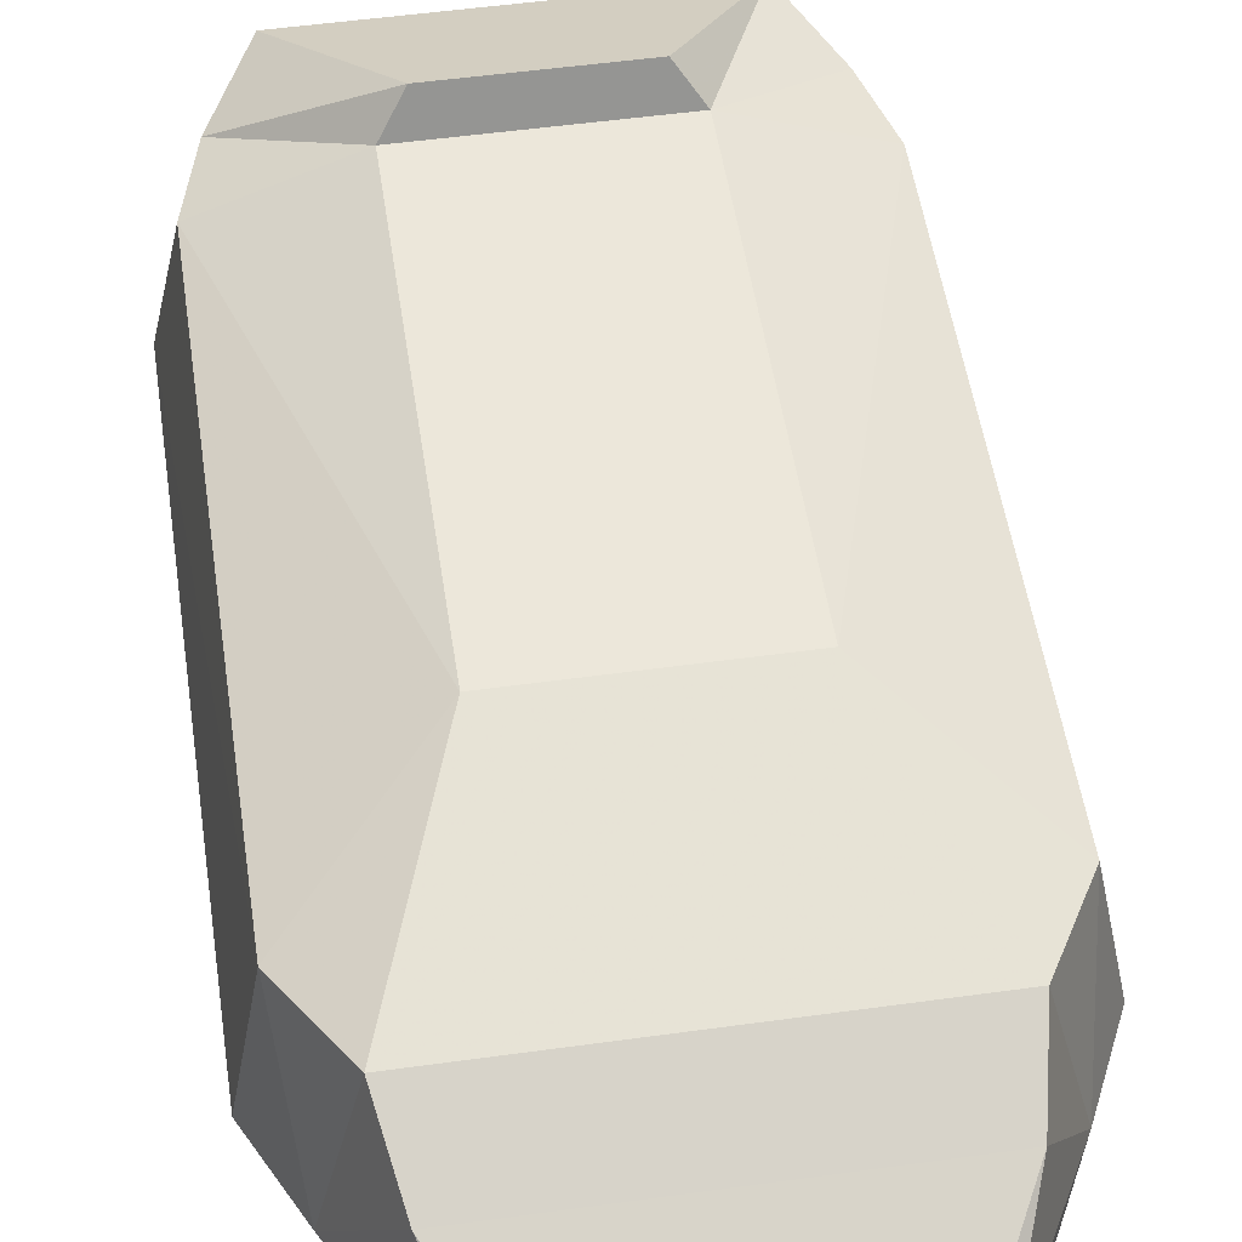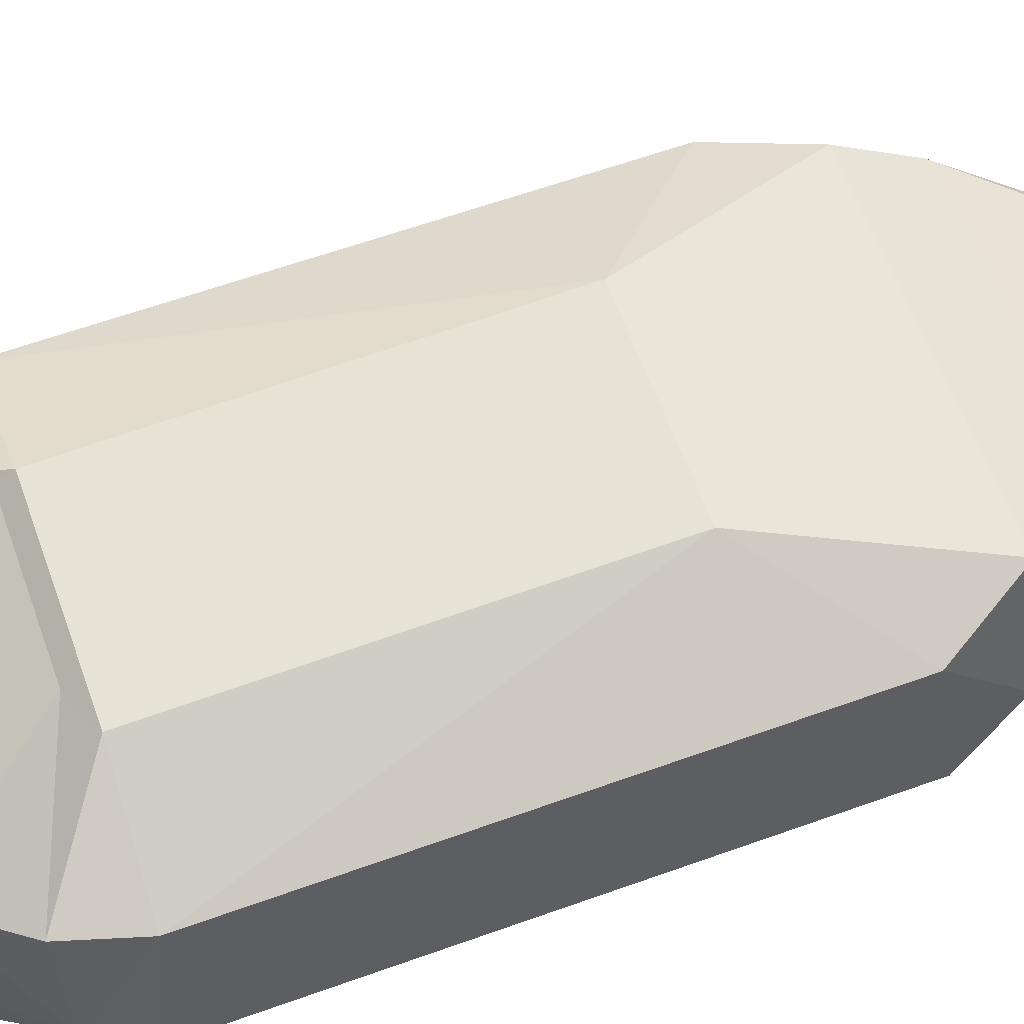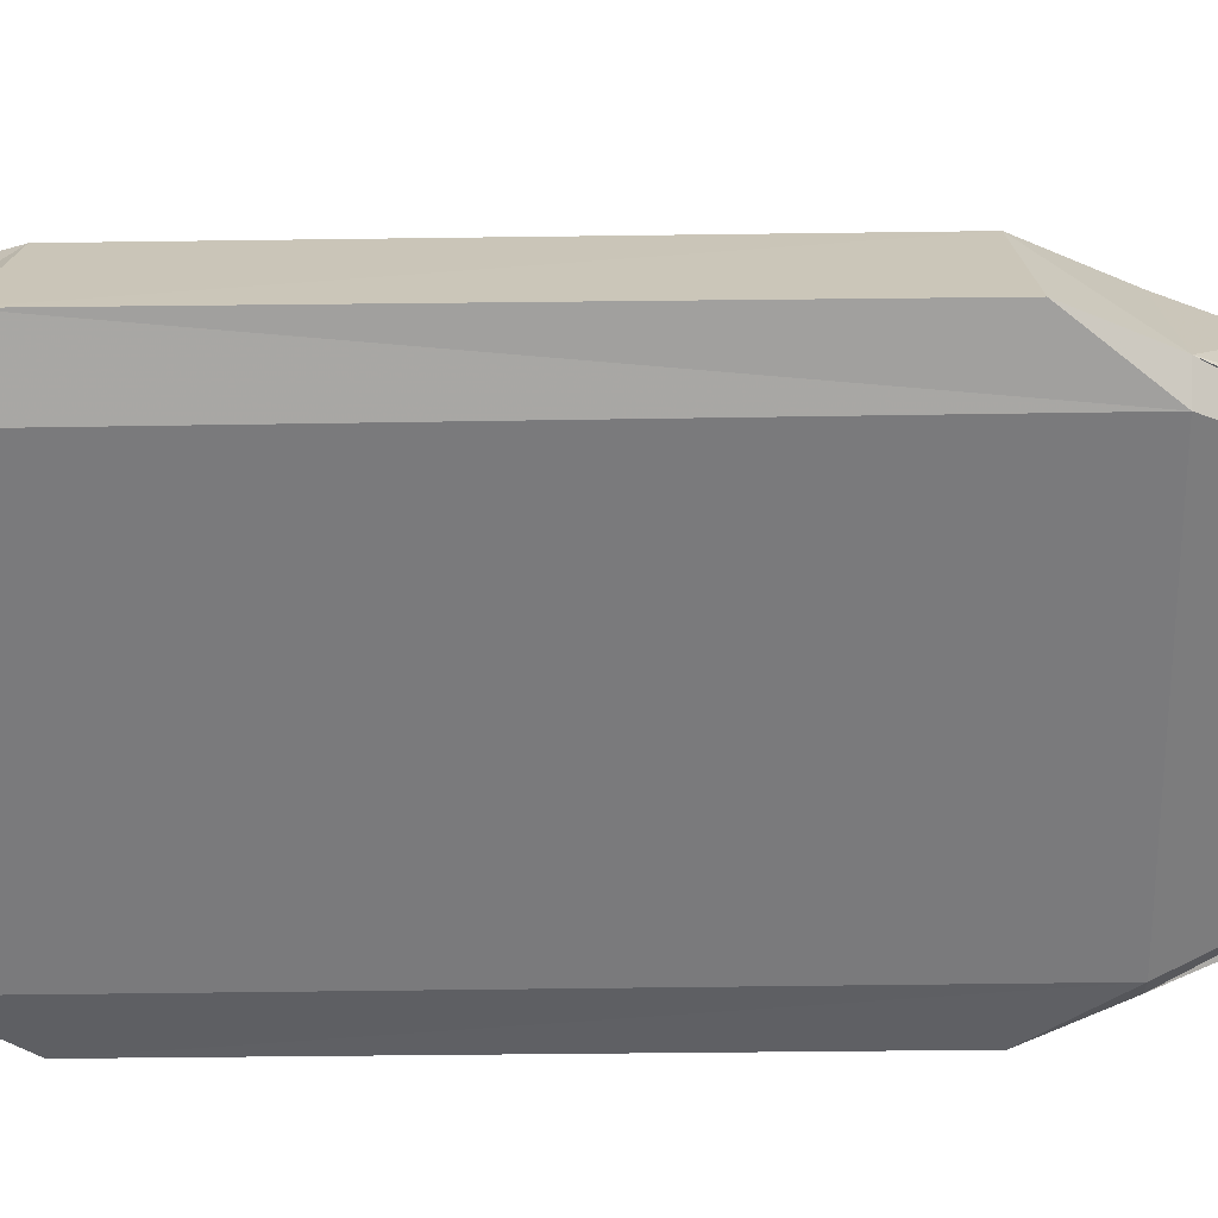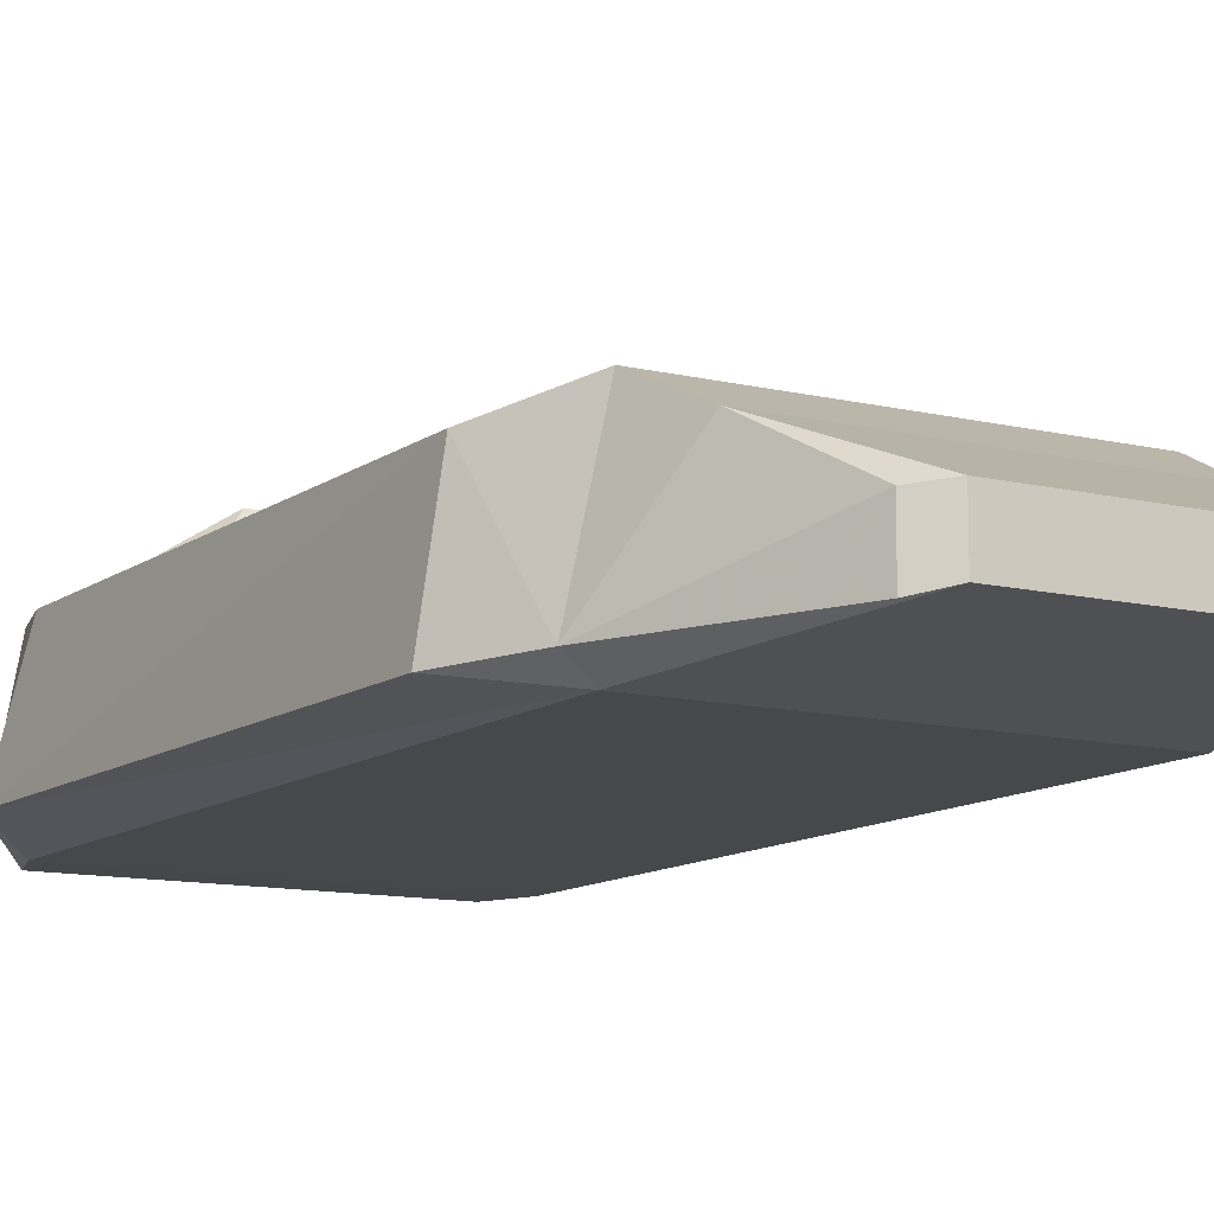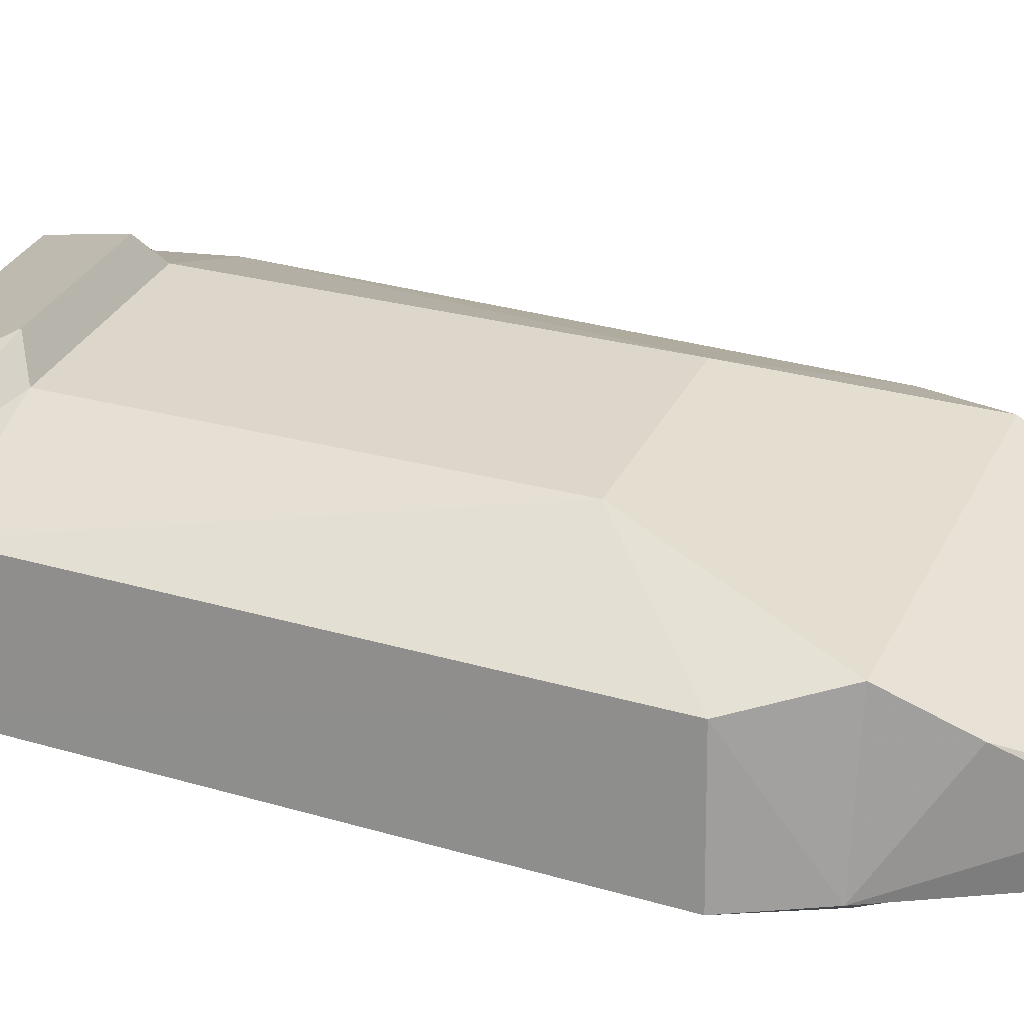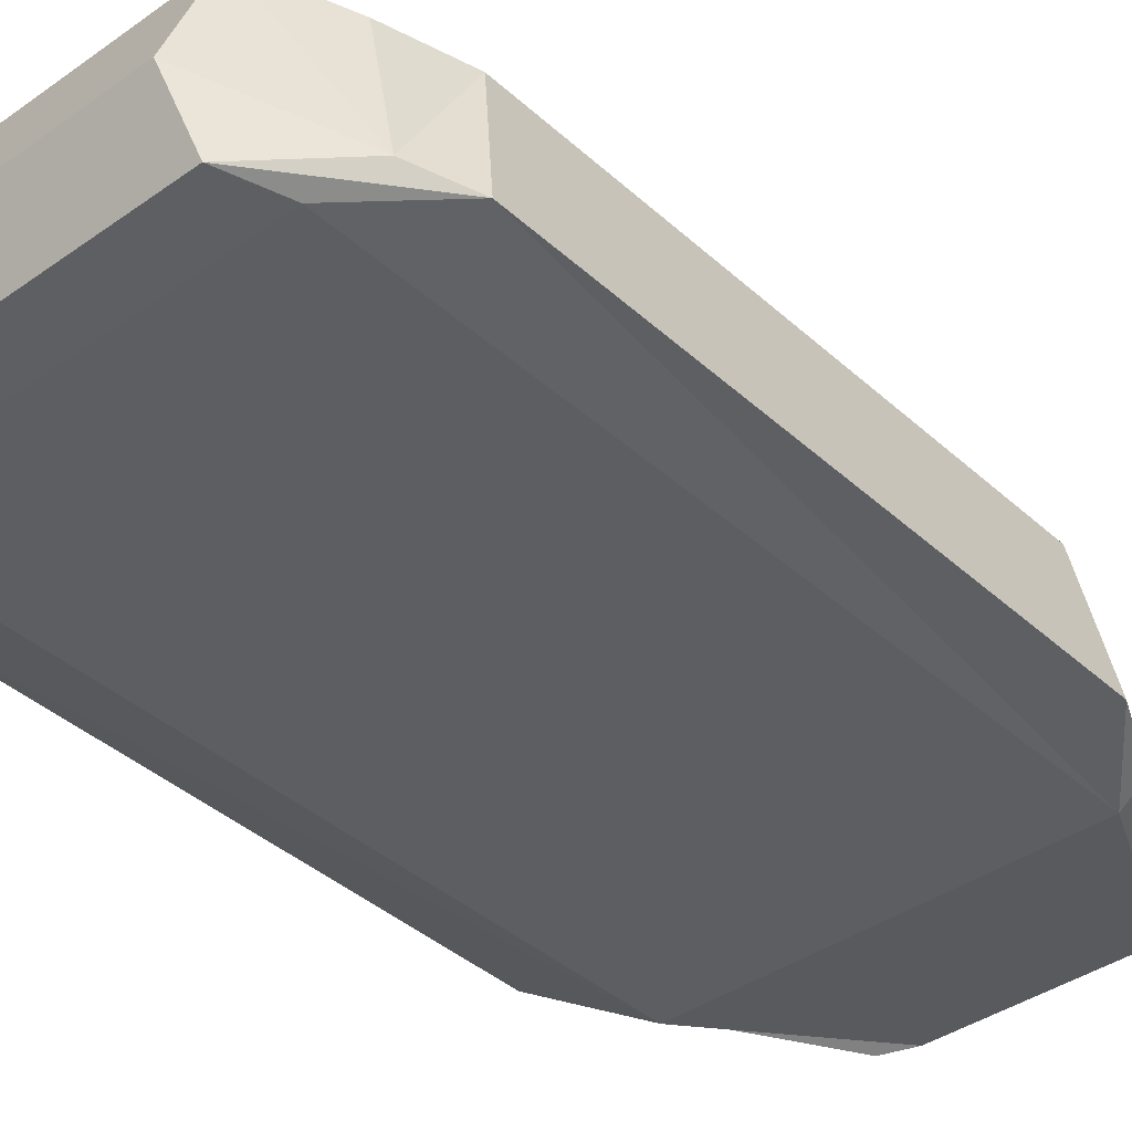
<metadata>
{"format":"obj","ext":"obj","renderer":"f3d","projection":"perspective","resolution":1024,"background":"white","views":[{"elev":52.2,"azim":171.5,"up":"+Y"},{"elev":62.0,"azim":70.0,"up":"+Y"},{"elev":-58.2,"azim":90.8,"up":"+Y"},{"elev":-11.3,"azim":149.3,"up":"+Y"},{"elev":31.3,"azim":112.5,"up":"+Y"},{"elev":-39.0,"azim":41.6,"up":"+Y"}]}
</metadata>
<code>
o pant_coll
v 8.119 -3.552 -11.81
v 3.866 -3.14 -18.74
v -3.866 -3.14 -18.74
v -8.119 -3.552 -11.81
v -7.223 -4.283 -11.77
v 7.223 -4.283 -11.77
v 3.904 3.545 -3.913
v -3.904 3.545 -3.913
v -9.549 -3.706 -8.804
v -9.563 -3.629 13.03
v -8.679 -3.292 14.93
v -6.226 0.6706 -14.43
v 8.598 1.236 -8.384
v 9.549 -3.706 -8.804
v 7.189 -4.335 15.89
v -8.598 1.236 -8.384
v -8.607 1.224 12.32
v -7.189 -4.335 15.89
v 8.607 1.224 12.32
v 6.771 1.998 -11.62
v 6.226 0.6706 -14.43
v 8.679 -3.292 14.93
v -6.534 -4.314 17.93
v -6.222 2.037 17.57
v -7.827 1.294 14.95
v -6.771 1.998 -11.62
v -3.866 -1.236 -18.74
v -4.875 -1.385 -18
v -4.875 -3.396 -18
v 4.875 -3.396 -18
v 4.875 -1.385 -18
v 3.866 -1.236 -18.74
v 7.827 1.294 14.95
v 6.222 2.037 17.57
v 5.94 -1.743 18.91
v 6.534 -4.314 17.93
v 9.563 -3.629 13.03
v -5.94 -1.743 18.91
v 3.888 3.244 12.11
v 3.017 4.439 12.77
v -3.017 4.439 12.77
v -3.888 3.244 12.11
v -9.563 -3.629 13.03
v -9.549 -3.706 -8.804
v -8.119 -3.552 -11.81
v -4.875 -3.396 -18
v -4.875 -3.396 -18
v -4.875 -1.385 -18
v -4.875 -1.385 -18
v -6.226 0.6706 -14.43
v -6.771 1.998 -11.62
v -8.598 1.236 -8.384
v -8.607 1.224 12.32
v -7.827 1.294 14.95
v -6.222 2.037 17.57
v -6.222 2.037 17.57
v 6.222 2.037 17.57
v 6.222 2.037 17.57
v 7.827 1.294 14.95
v 8.607 1.224 12.32
v 8.598 1.236 -8.384
v 6.771 1.998 -11.62
v 6.226 0.6706 -14.43
v 4.875 -1.385 -18
v 4.875 -1.385 -18
v 3.866 -1.236 -18.74
v -3.866 -1.236 -18.74
v 4.875 -3.396 -18
v 4.875 -3.396 -18
v 8.119 -3.552 -11.81
v 9.549 -3.706 -8.804
v 9.563 -3.629 13.03
v 8.679 -3.292 14.93
v 6.534 -4.314 17.93
v 6.534 -4.314 17.93
v 6.534 -4.314 17.93
v -6.534 -4.314 17.93
v -6.534 -4.314 17.93
v -6.534 -4.314 17.93
v -5.94 -1.743 18.91
v -8.679 -3.292 14.93
v 5.94 -1.743 18.91
v 3.866 -3.14 -18.74
v -3.866 -3.14 -18.74
v 3.888 3.244 12.11
v -3.888 3.244 12.11
v -3.017 4.439 12.77
v 3.017 4.439 12.77
f 39 42 41 40
f 56 38 35 58
f 23 76 35 38
f 3 47 48 67
f 2 66 64 69
f 2 3 67 66
f 37 22 36 15
f 18 79 11 10
f 7 20 26 8
f 12 26 20 21
f 12 21 32 27
f 7 8 86 85
f 24 34 88 87
f 24 87 86 25
f 33 85 88 34
f 8 26 16
f 7 13 20
f 17 25 86
f 19 85 33
f 7 85 19 13
f 8 16 17 86
f 81 78 80
f 81 80 55 54
f 81 54 53 43
f 73 82 74
f 73 59 57 82
f 60 59 73 72
f 9 43 53 52
f 61 60 72 14
f 21 31 32
f 1 30 65 63
f 1 63 62
f 1 62 61 14
f 12 27 28
f 4 50 49 29
f 4 51 50
f 4 9 52 51
f 83 6 5 84
f 5 6 15 18
f 15 75 77 18
f 84 5 45 46
f 70 6 83 68
f 70 71 6
f 45 5 44
f 5 18 10 44
f 6 71 37 15

</code>
